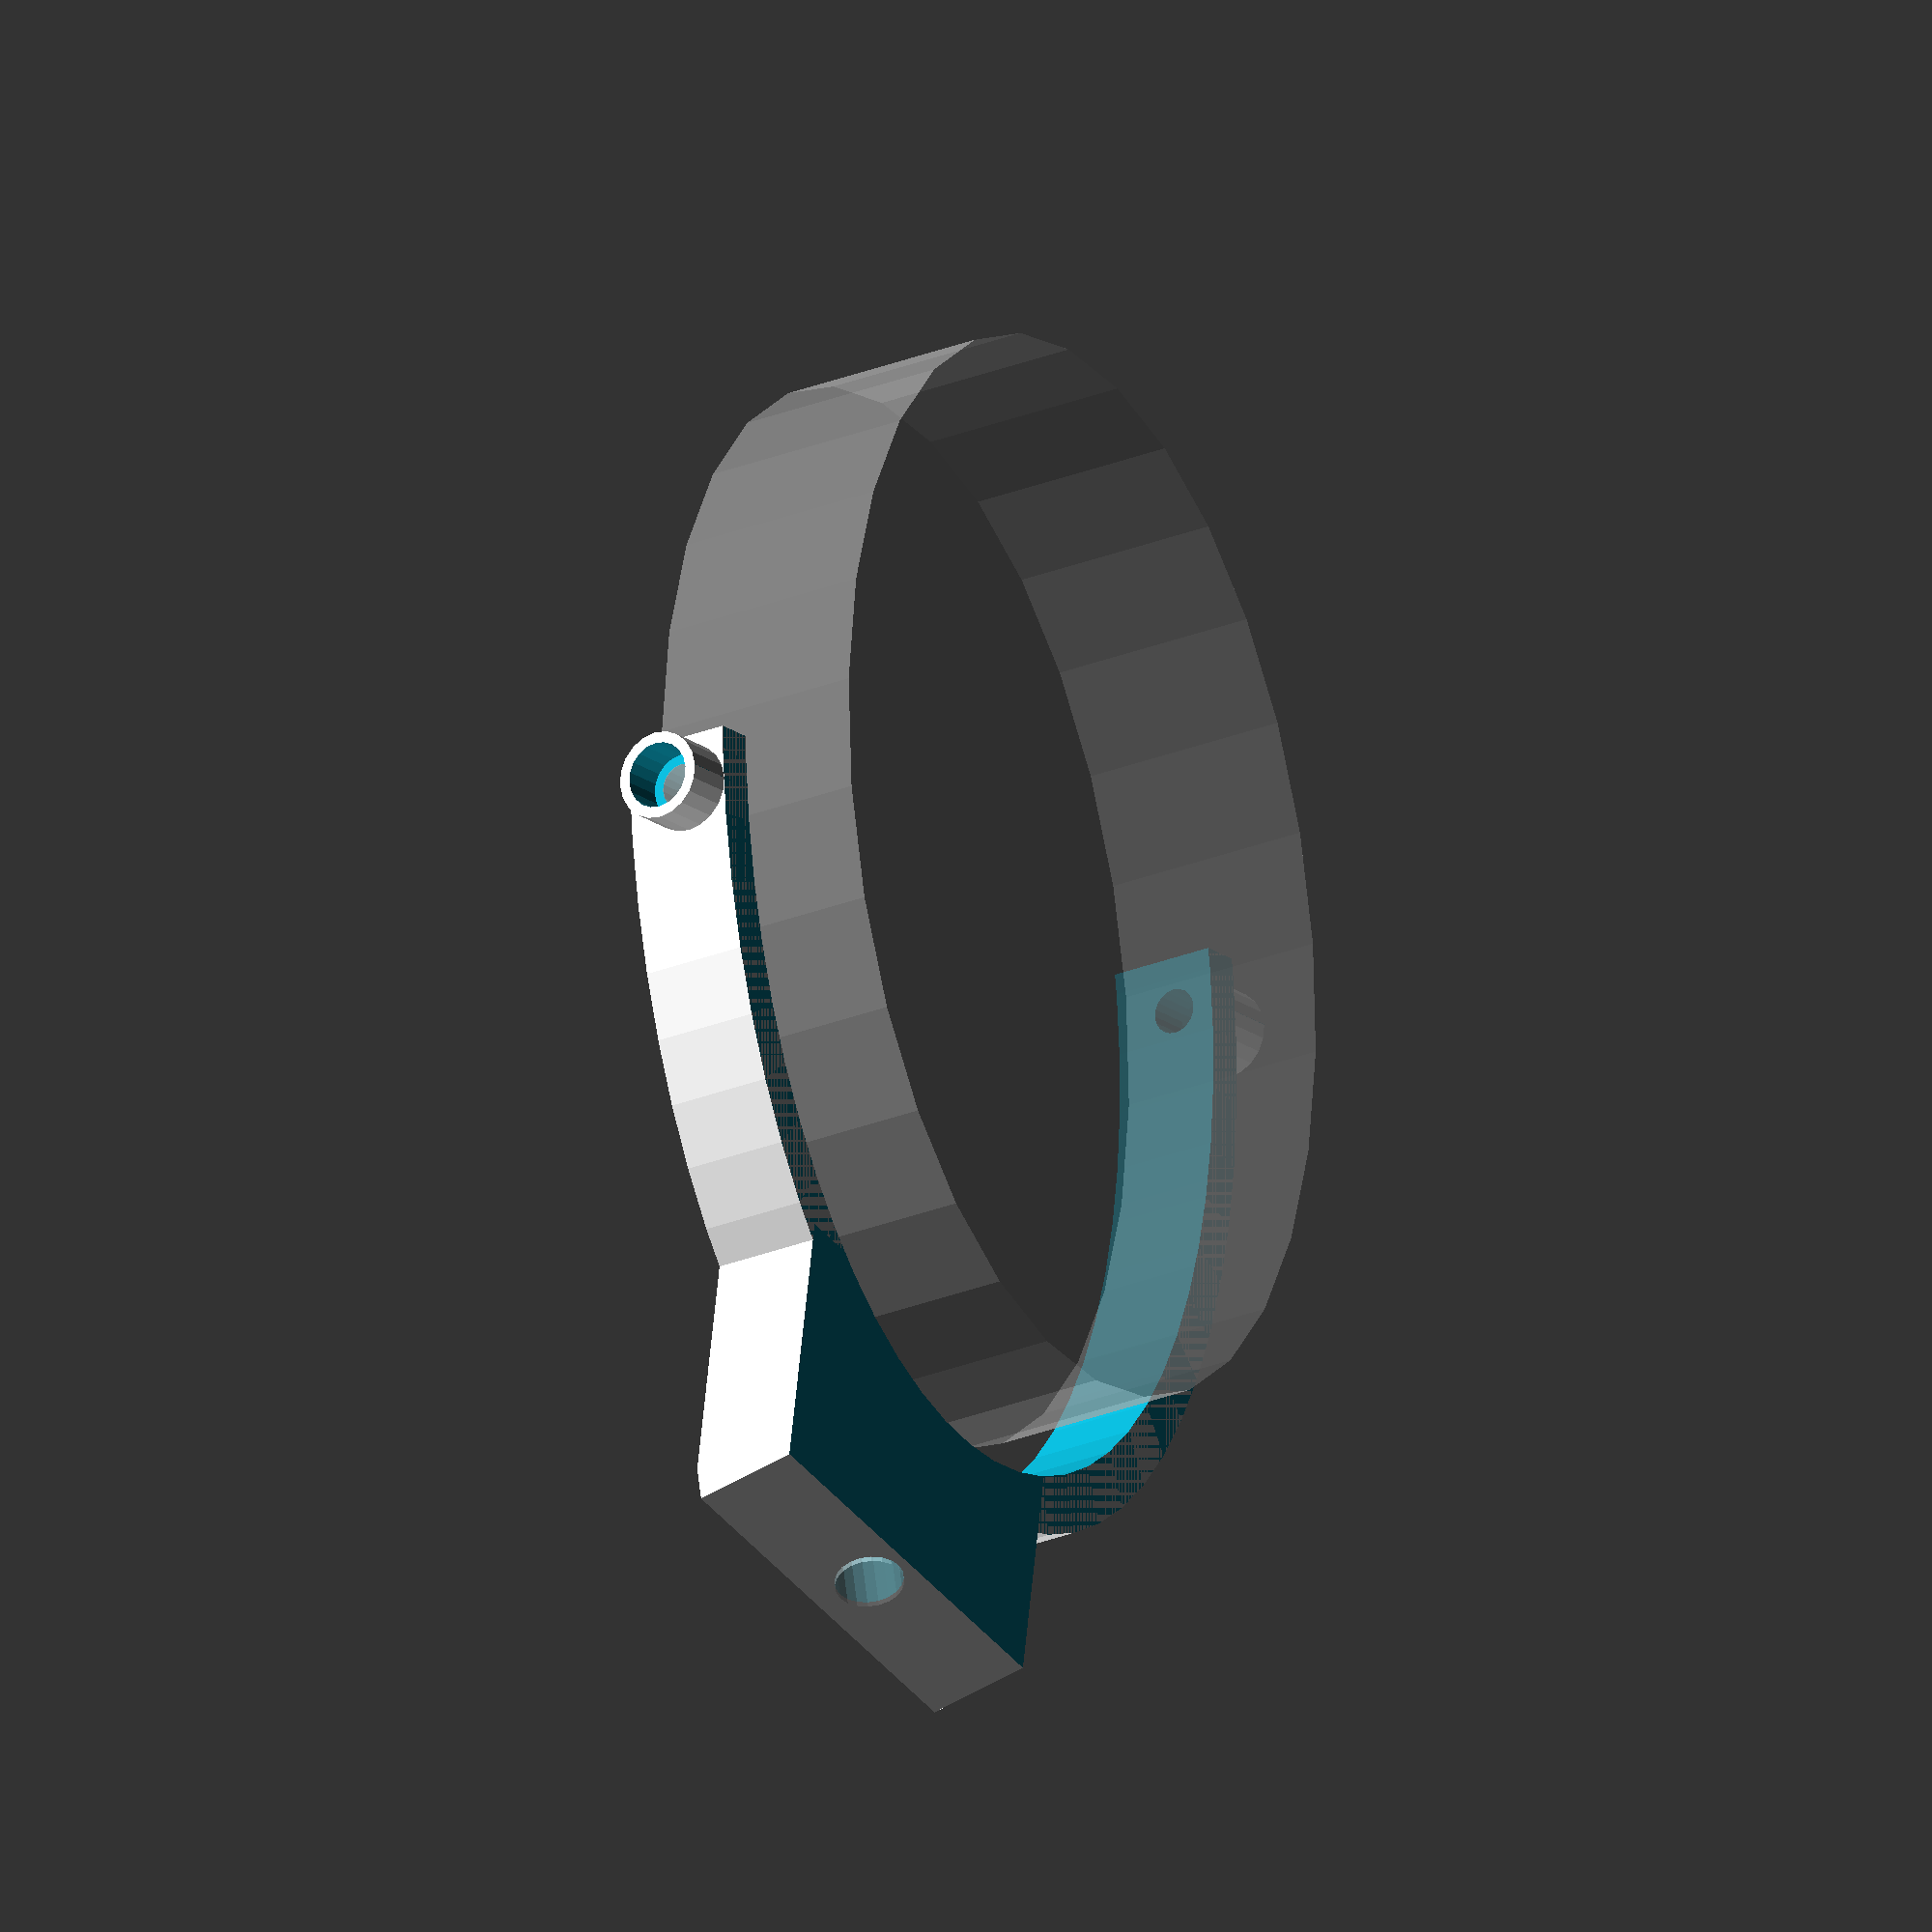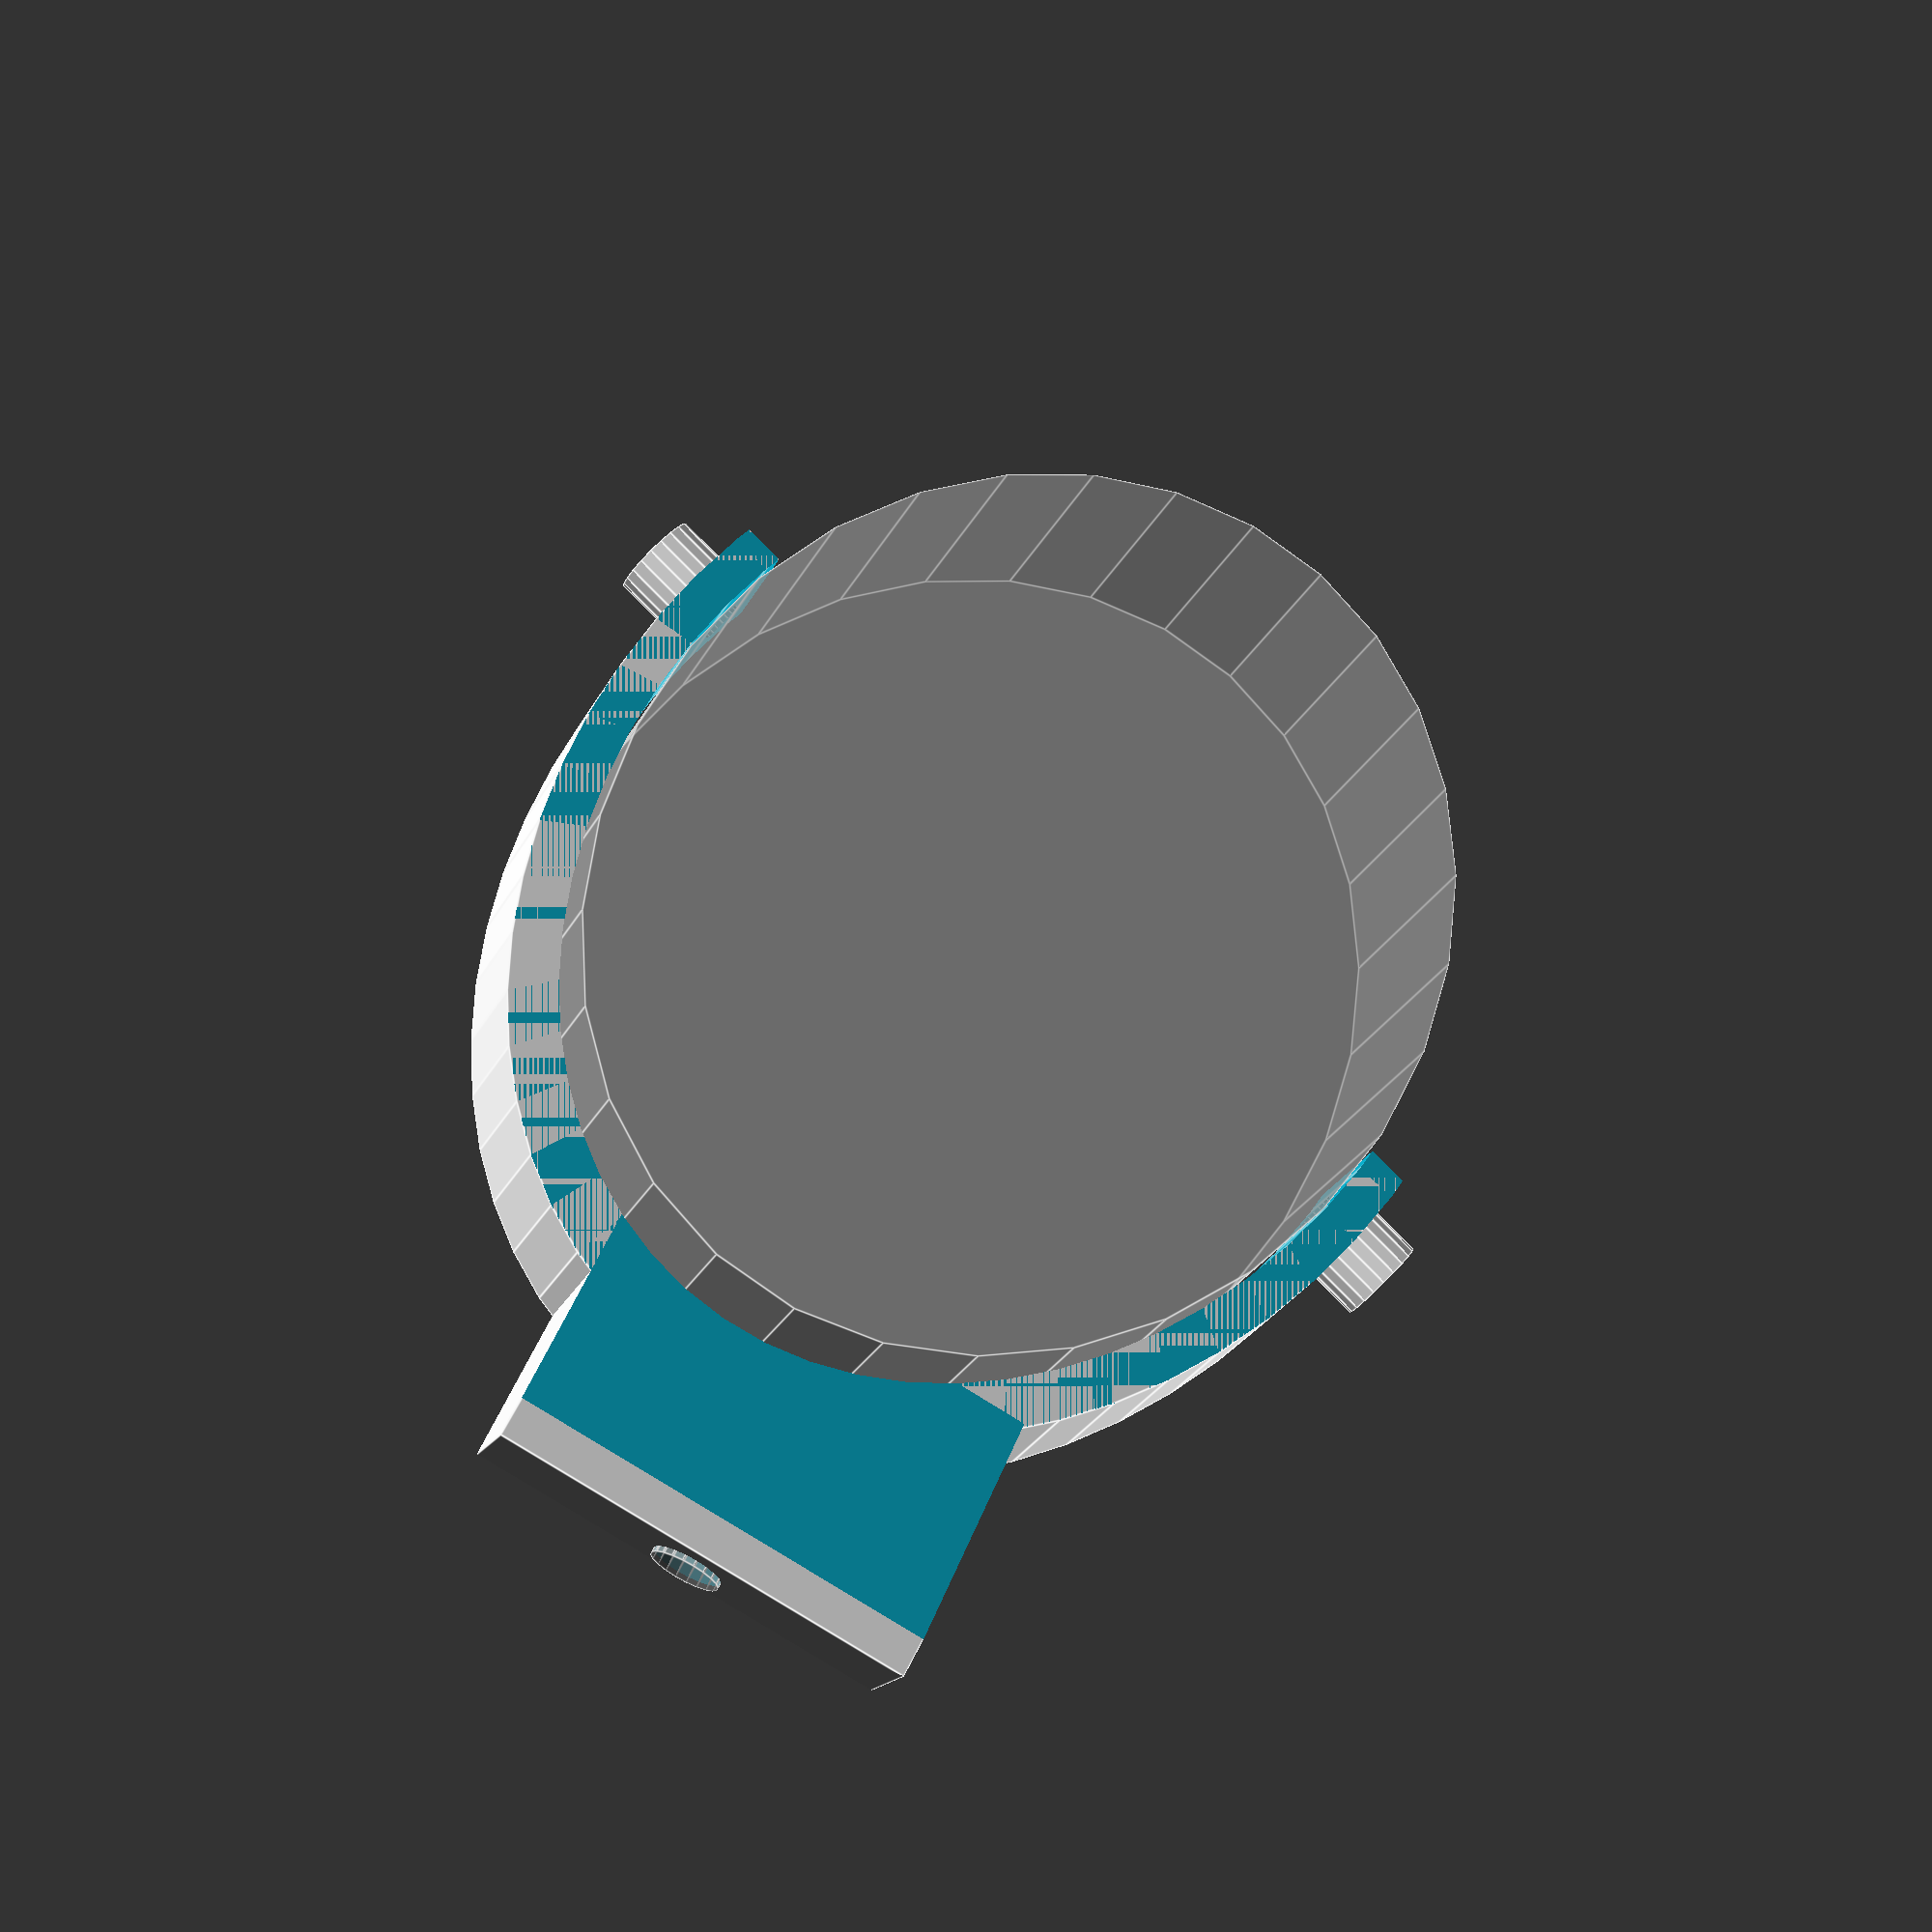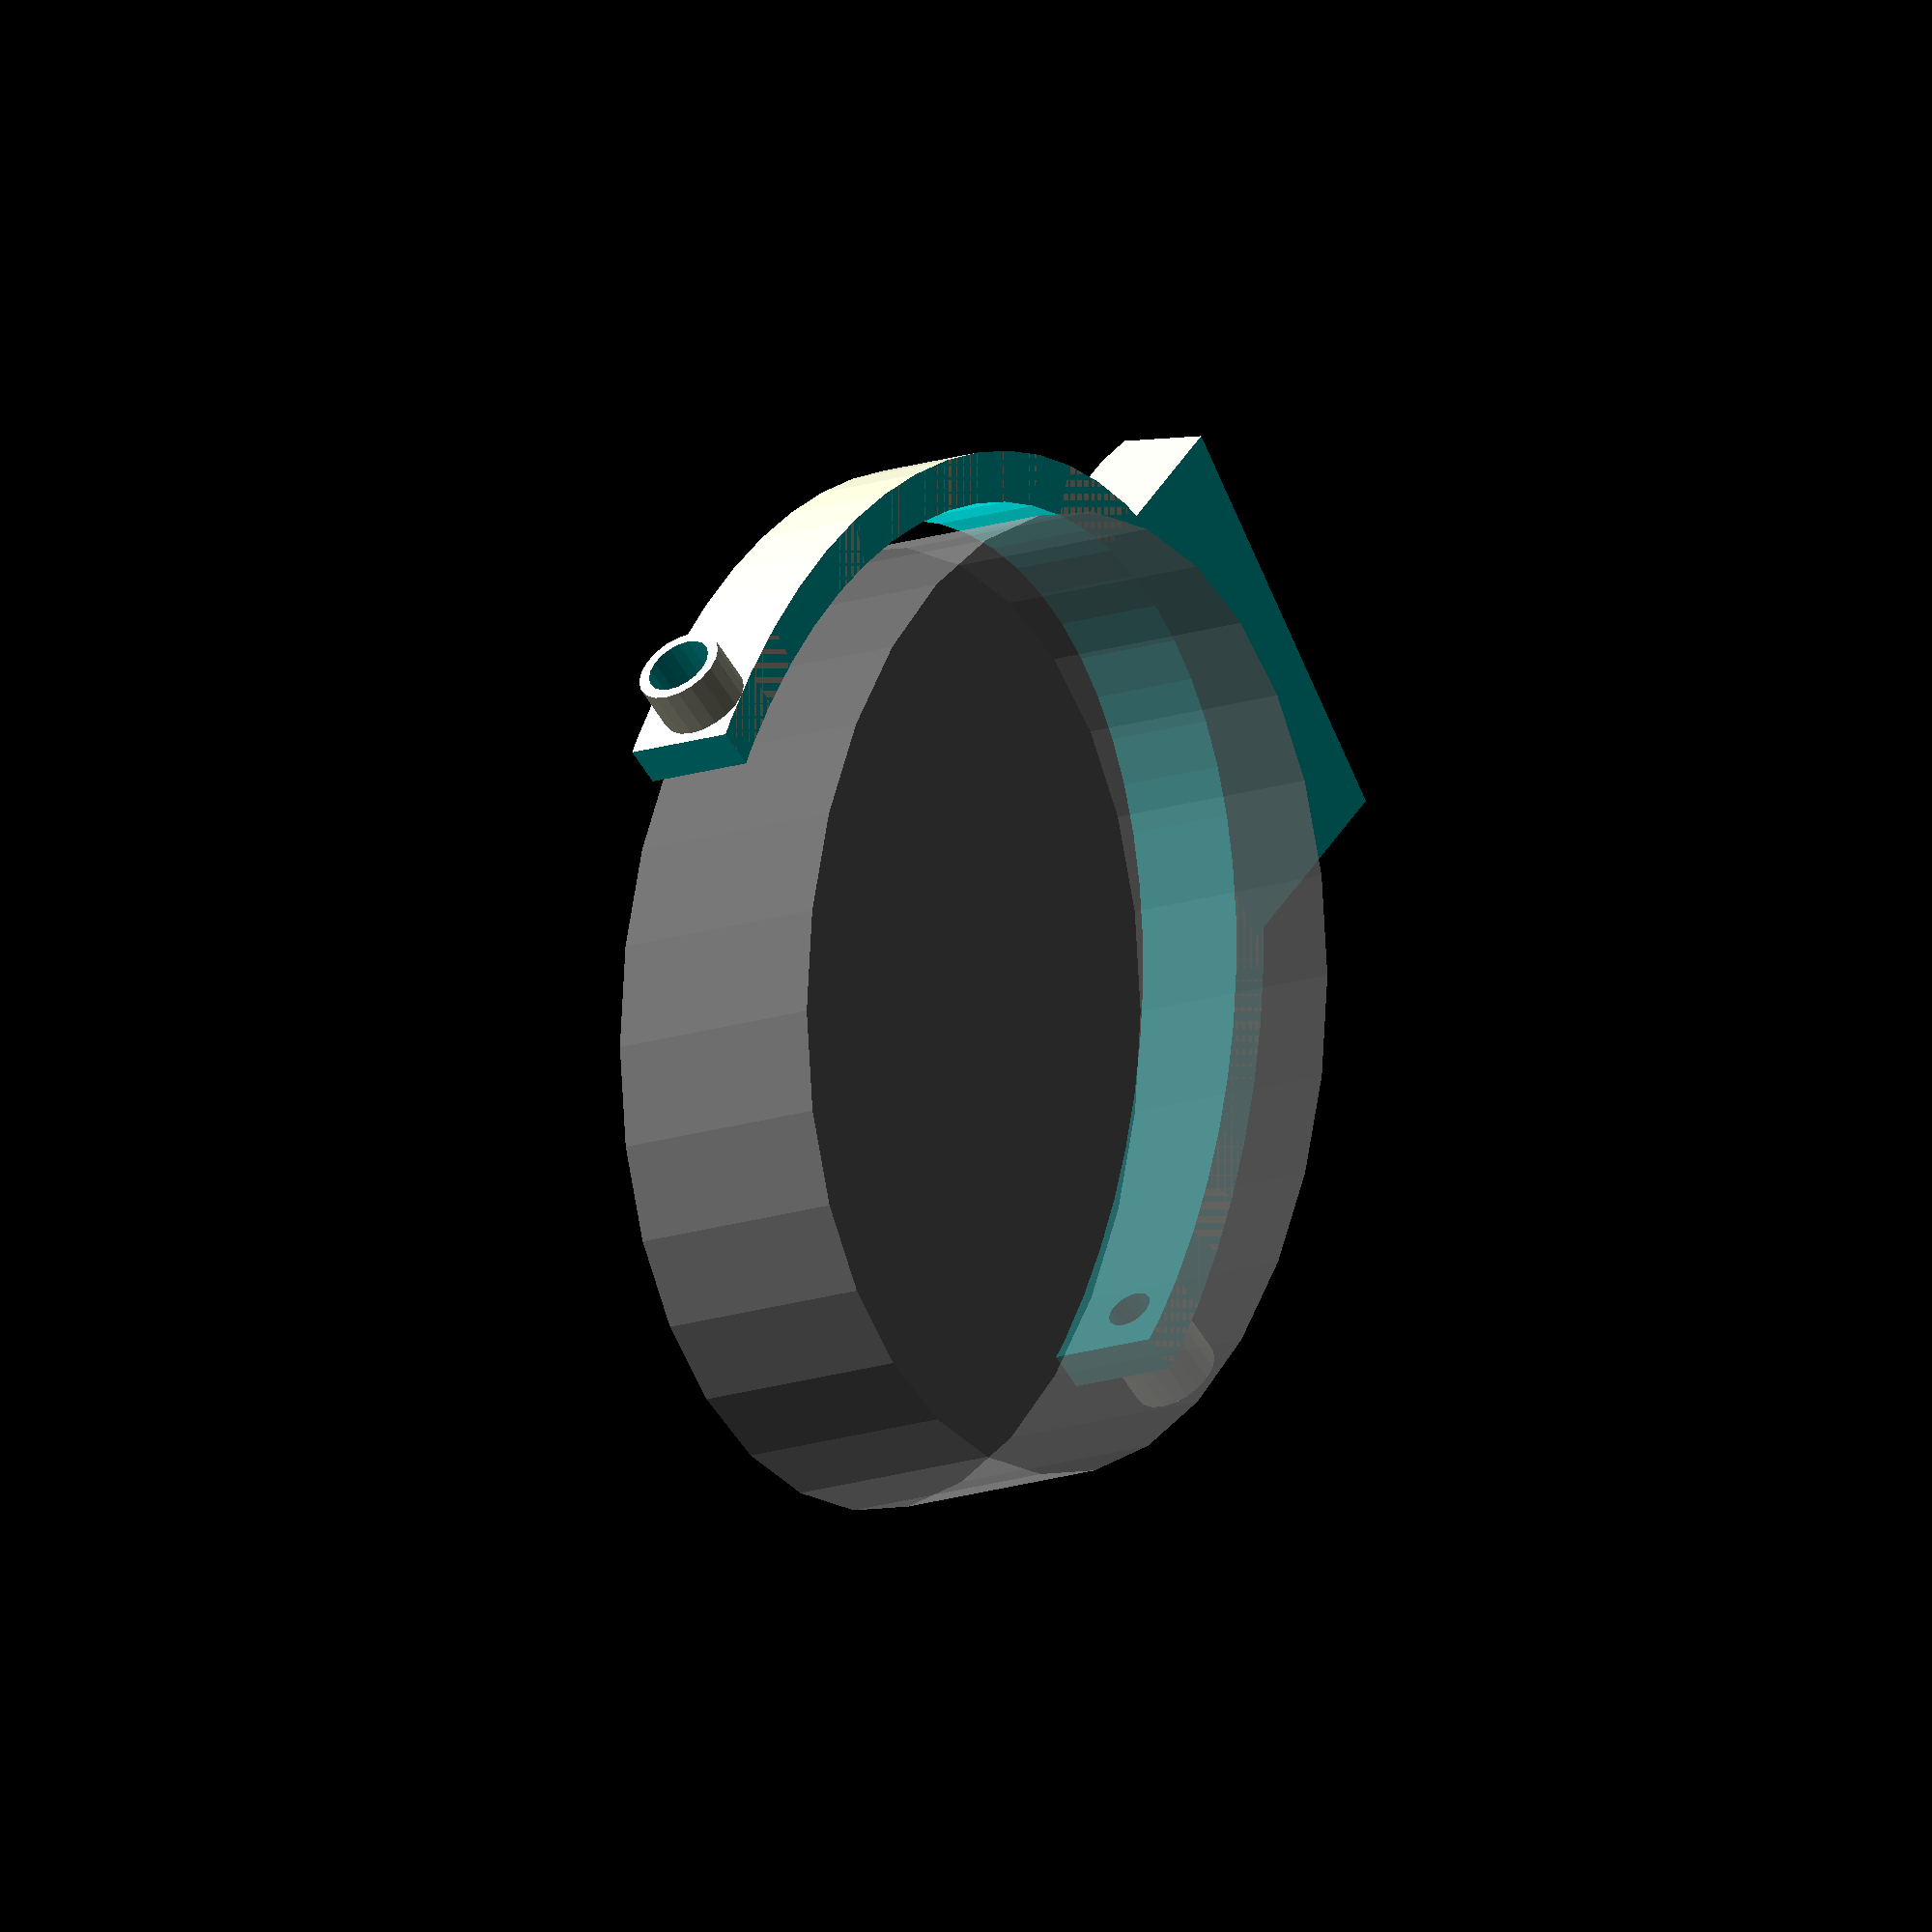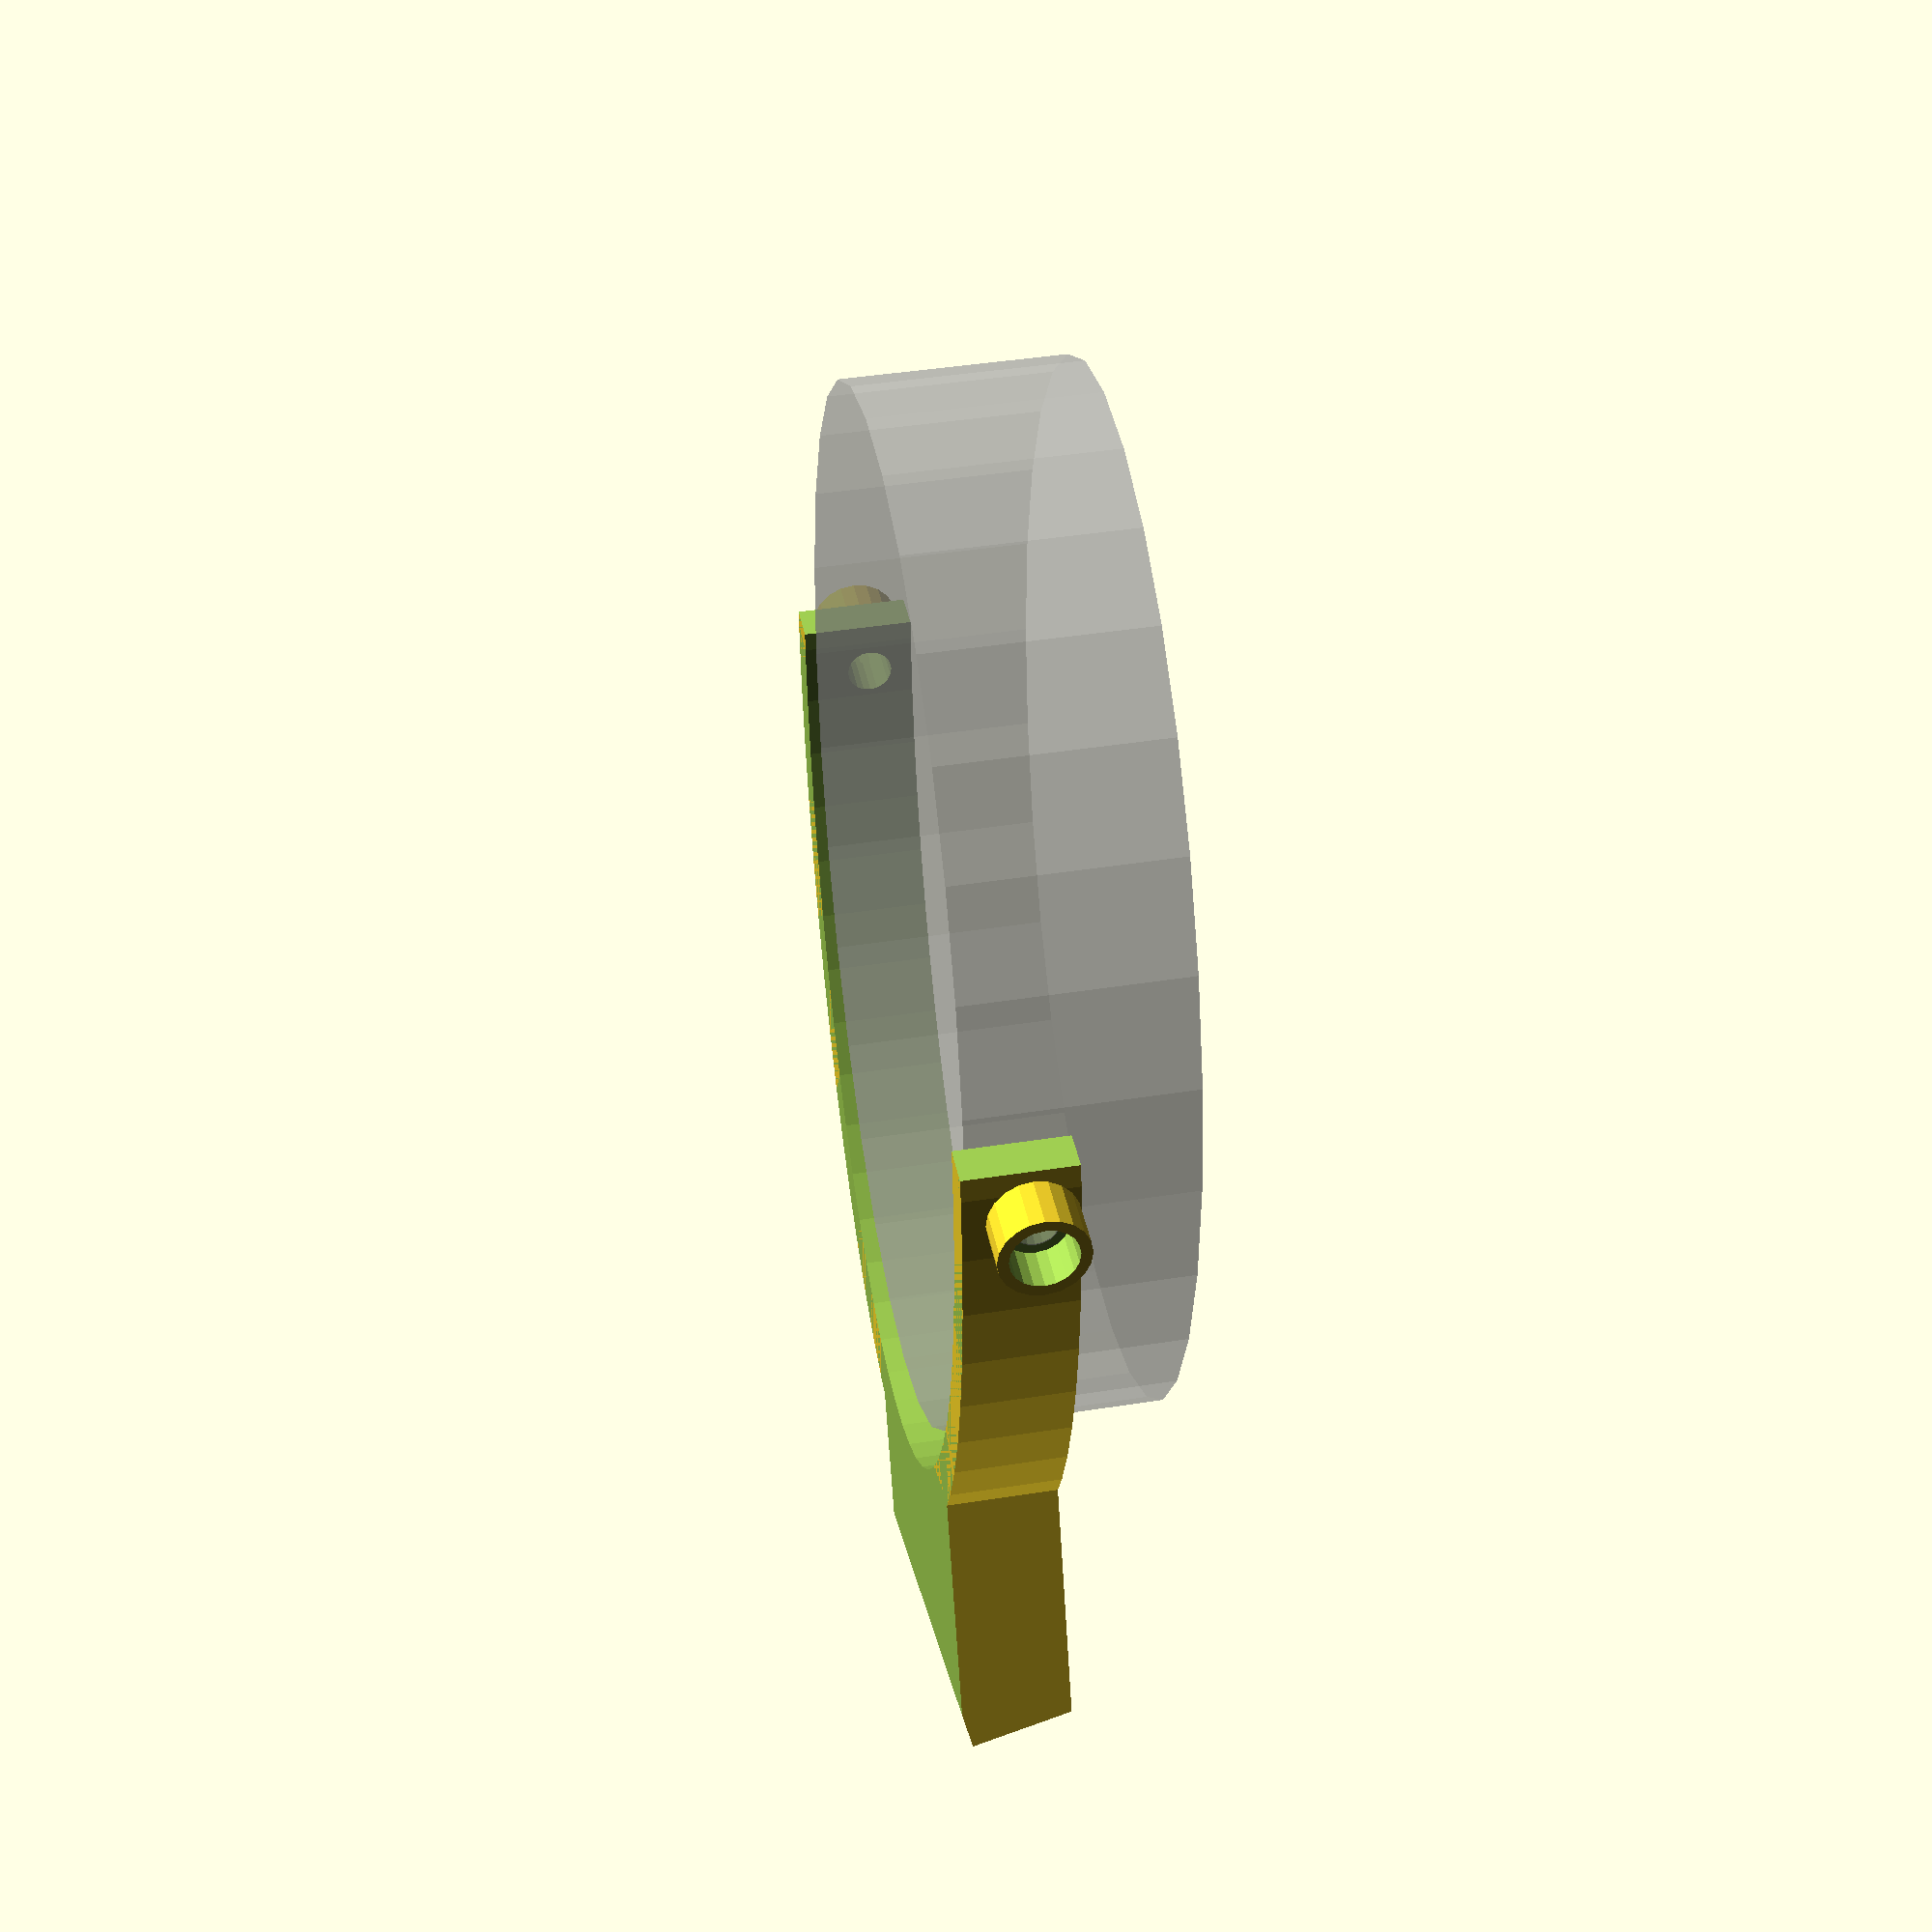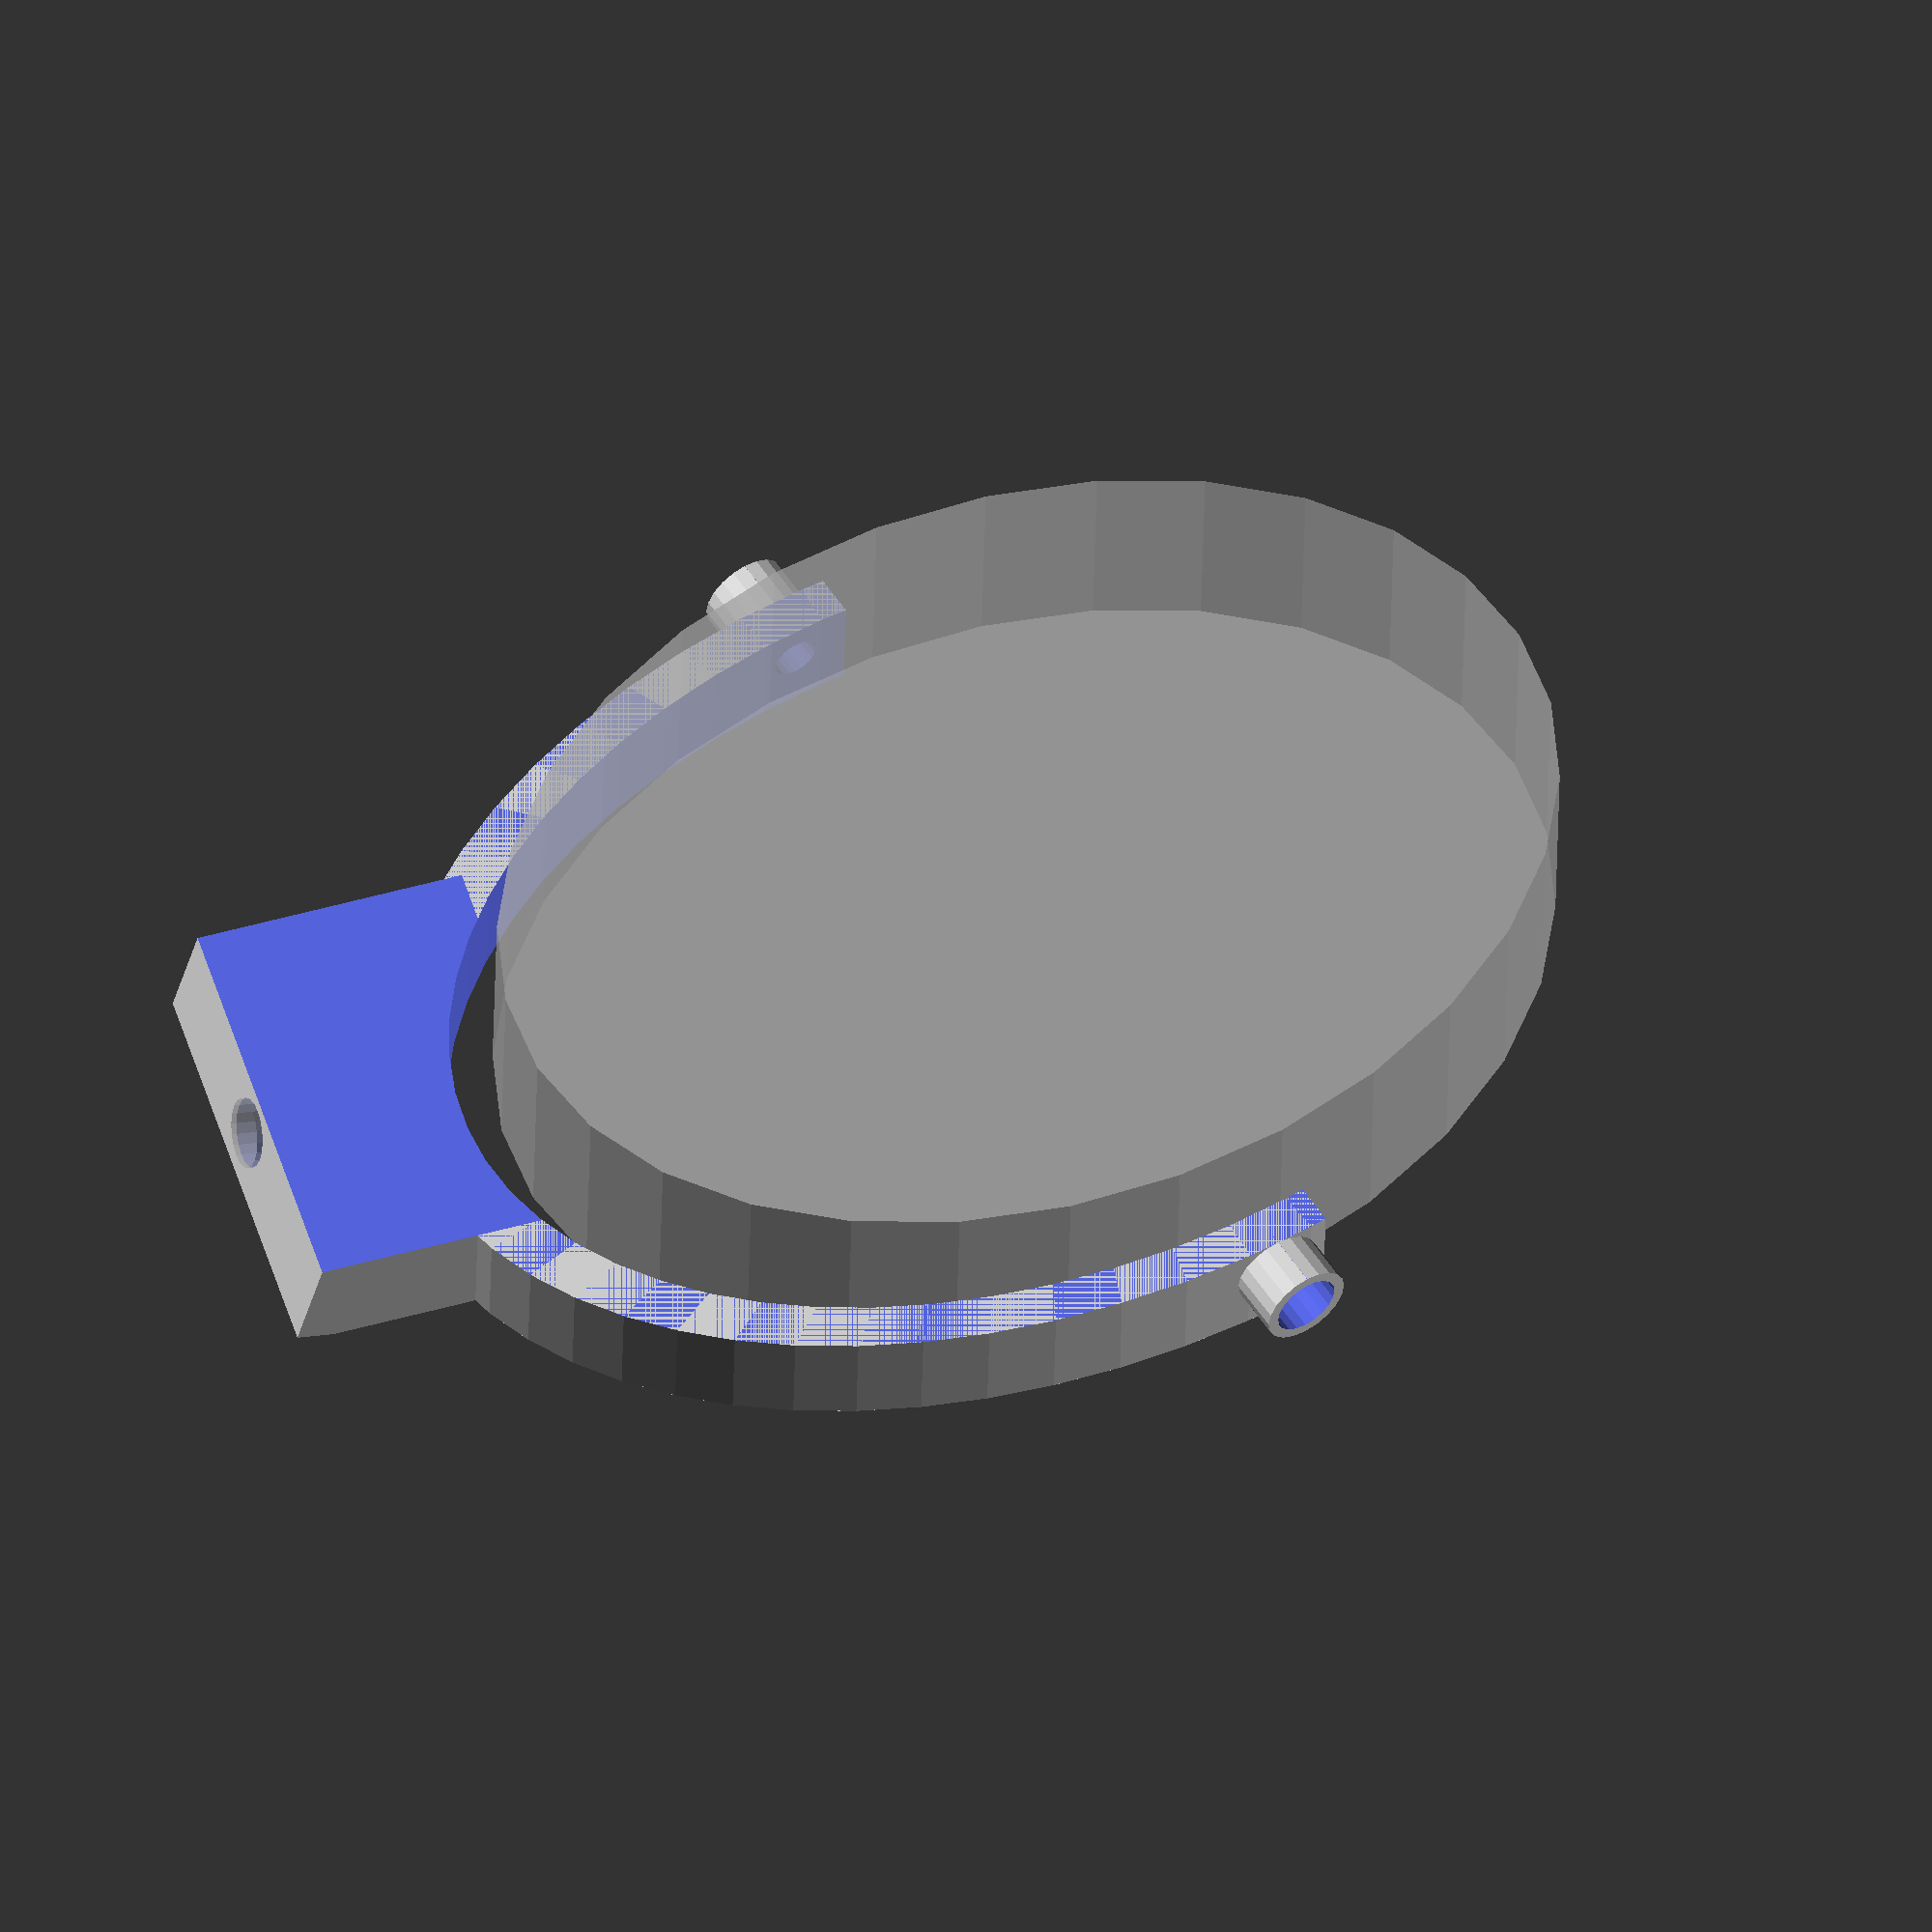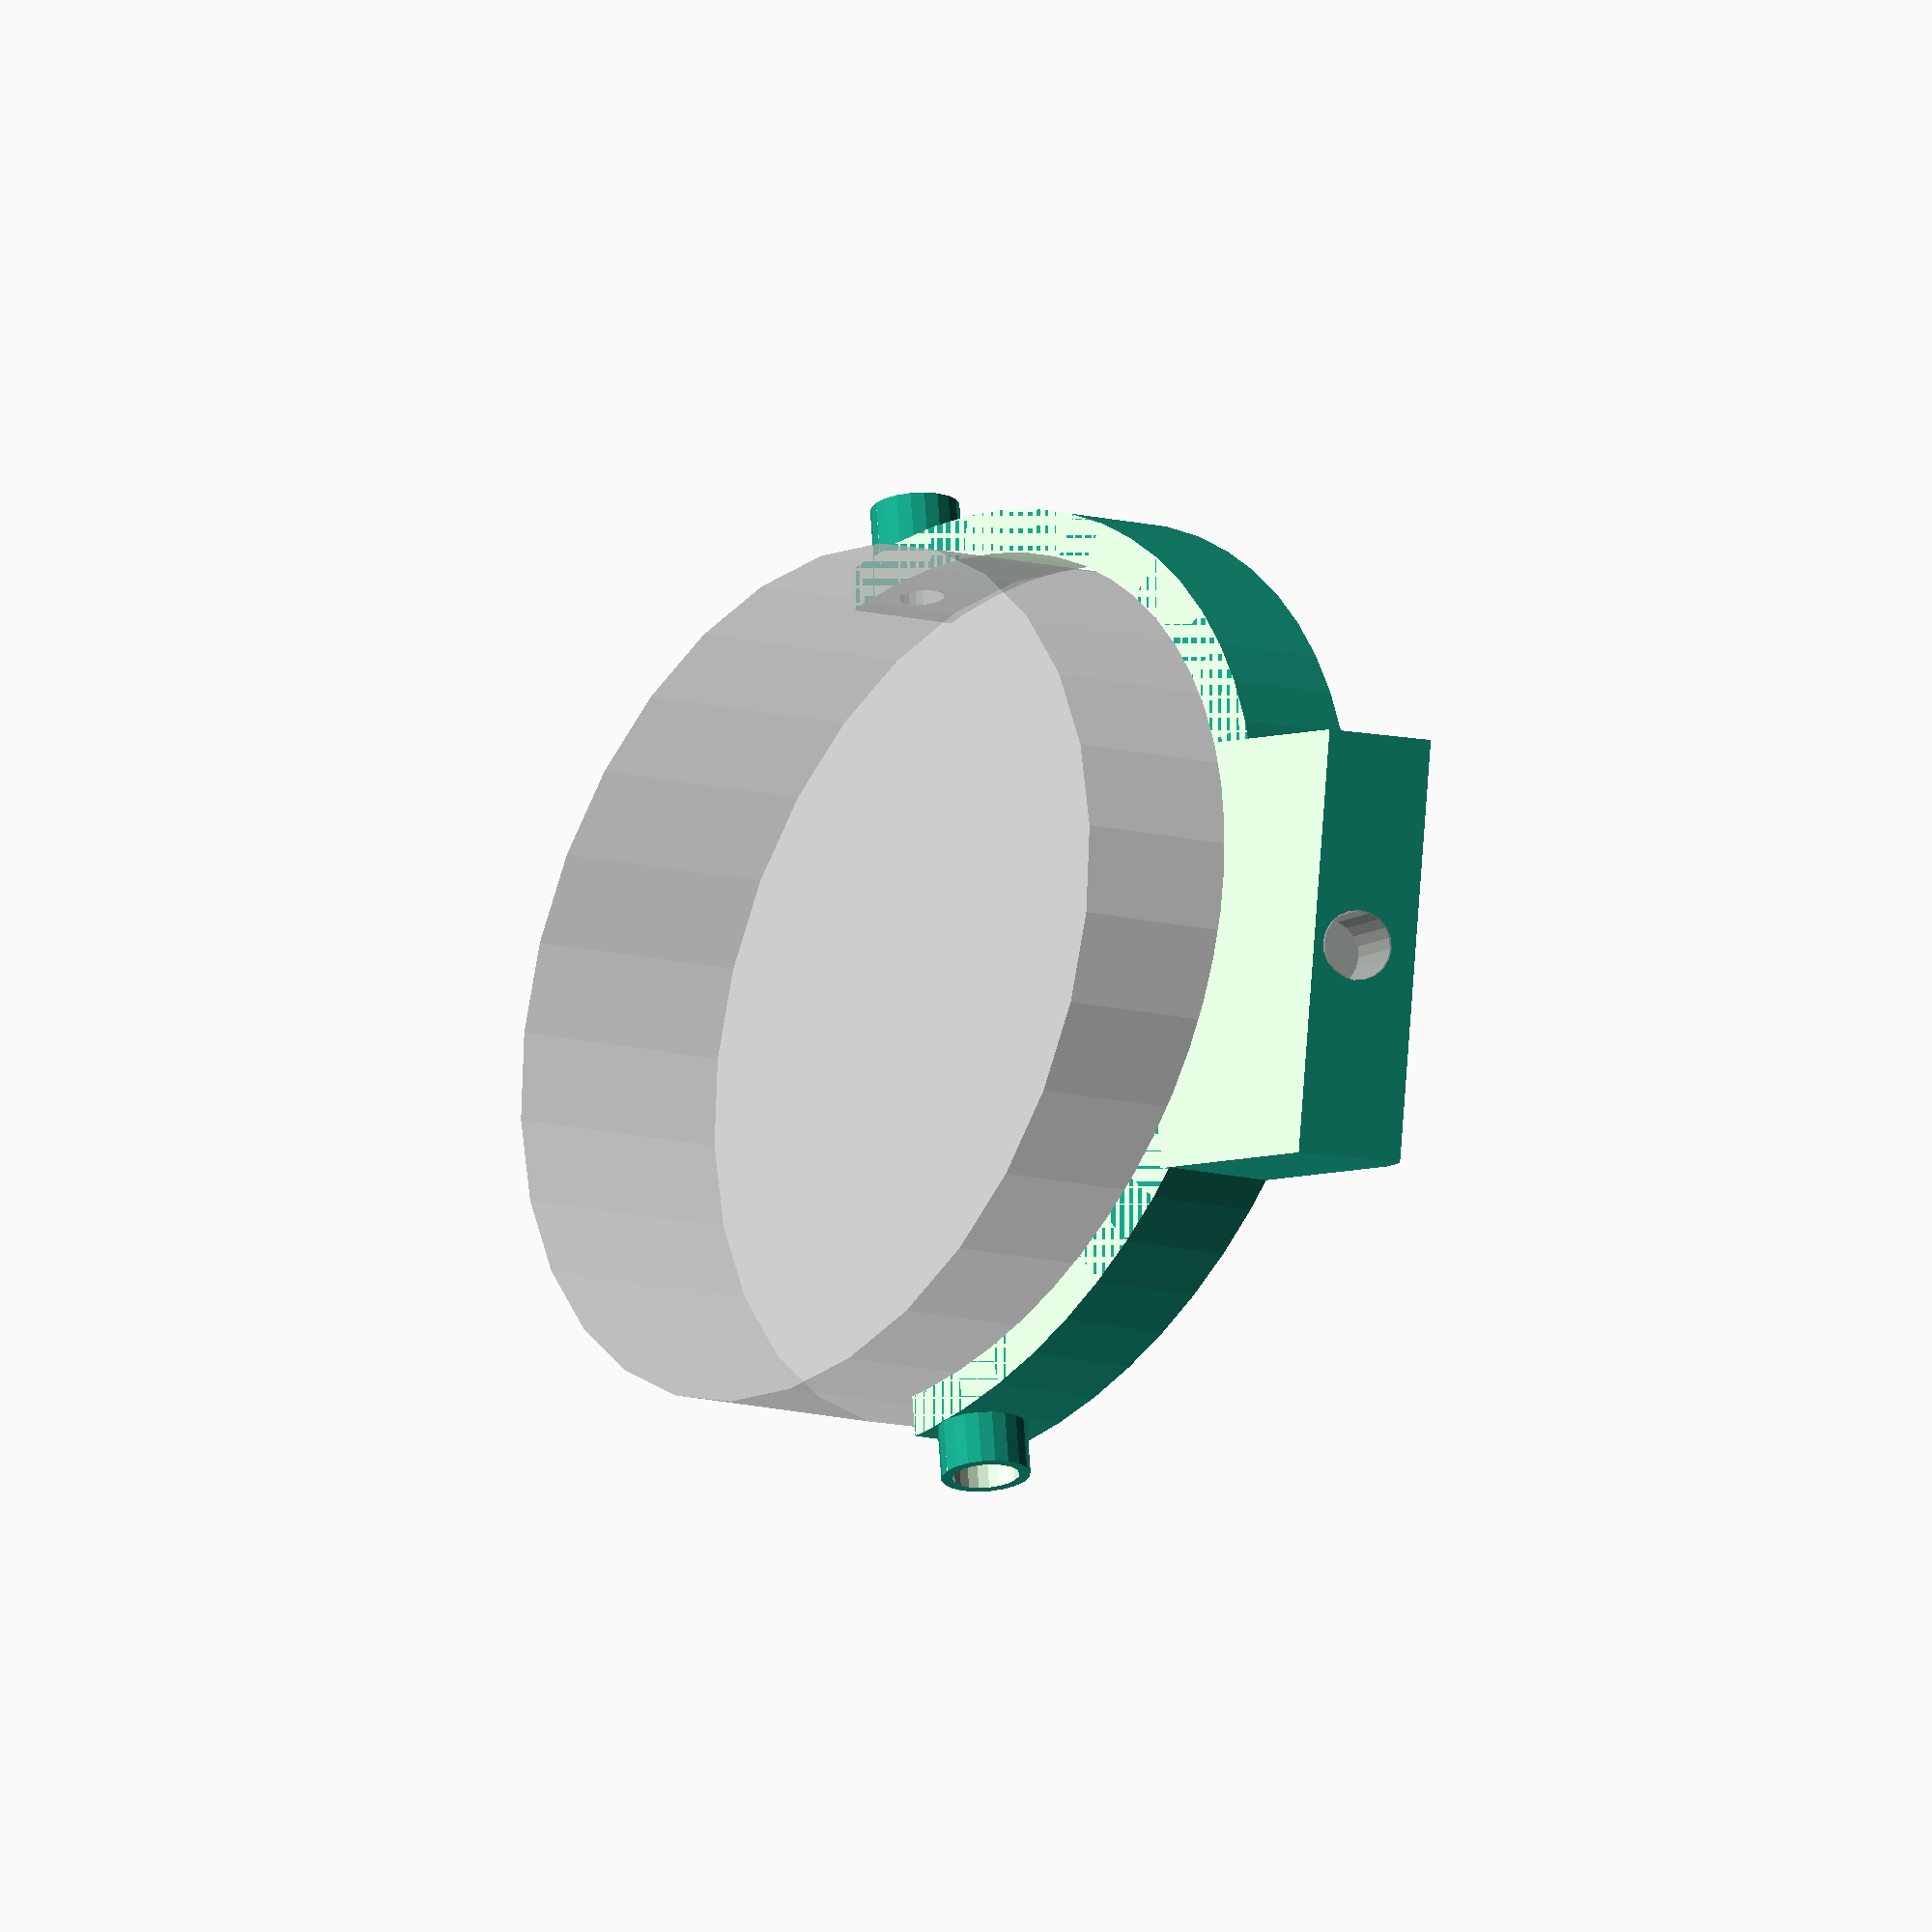
<openscad>
module ausine() {
    rotate([0, 0, 16]) translate([63, 0, 2]) rotate([0, 103, 0]) cylinder(r=6.25/2, h=10, $fn=20);

    translate([0, -42, 0]) rotate([-90, 0, 0]) cylinder(r=2.06, h=84, $fn=20);

    %translate([0, 0, -15]) rotate([0, 0, 4]) scale([1, 0.75, 1]) cylinder(r=50, h=20);
}



module laikiklis() {
    difference() {
        union () {
        rotate([0, 0, 4]) translate([0, 0, -4]) 
            rotate([0, 0, 0]) scale([1.1, 0.75, 1]) cylinder(r=55, h=10, $fn=60);
            translate([0, 38, 0]) rotate([-90, 0, 0]) cylinder(r=4, h=8, $fn=20);
            translate([0, -38, 0]) rotate([90, 0, 0]) cylinder(r=4, h=8, $fn=20);
            
            // Mounting block
            rotate([0, 0, 16]) translate([63, 0, 2]) rotate([0, 103, 0]) translate([-5.5, -19, 9.5-25]) cube([15, 38, 25]);
        }
        
        // Inner ellipsoid
        rotate([0, 0, 4]) translate([0, 0, -25]) 
            scale([1.1, 0.75, 1]) cylinder(r=50, h=50, $fn=60);
        translate([0, -42, 0]) rotate([-90, 0, 0]) cylinder(r=2.06, h=84, $fn=20);
        translate([-155, -75, -75]) cube([150, 150, 150]);

        // Screw holes
        translate([0, 41.9, 0]) rotate([-90, 0, 0]) cylinder(r=3, h=10, $fn=20);
        translate([0, -41.9, 0]) rotate([90, 0, 0]) cylinder(r=3, h=10, $fn=20);

        // Axle
        rotate([0, 0, 16]) translate([63, 0, 2]) rotate([0, 103, 0]) cylinder(r=6.25/2, h=10, $fn=20);
        // Bottom
        translate([-75, -75, -150-4]) cube([150, 150, 150]);
        // Top
        translate([-75, -75, 6]) cube([150, 150, 150]);
    }
}

%ausine();
laikiklis();
</openscad>
<views>
elev=205.4 azim=276.5 roll=56.3 proj=o view=solid
elev=27.9 azim=130.0 roll=337.3 proj=p view=edges
elev=196.9 azim=60.1 roll=56.3 proj=o view=solid
elev=317.6 azim=86.5 roll=79.3 proj=p view=wireframe
elev=35.3 azim=33.0 roll=178.9 proj=o view=wireframe
elev=193.3 azim=7.8 roll=300.5 proj=o view=solid
</views>
